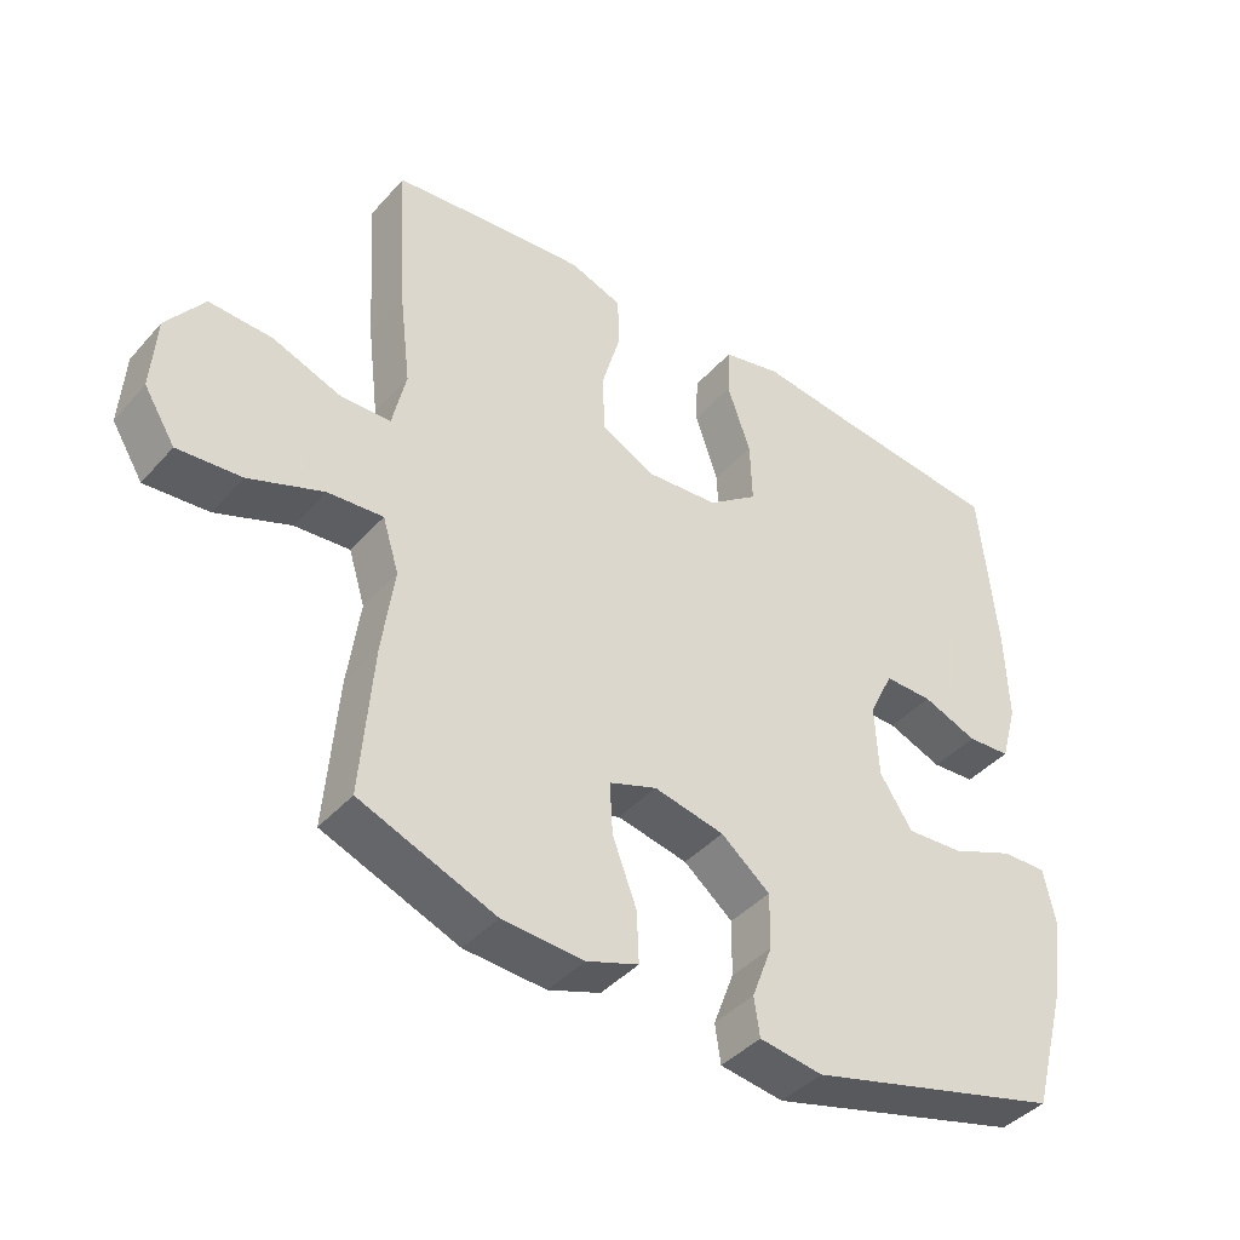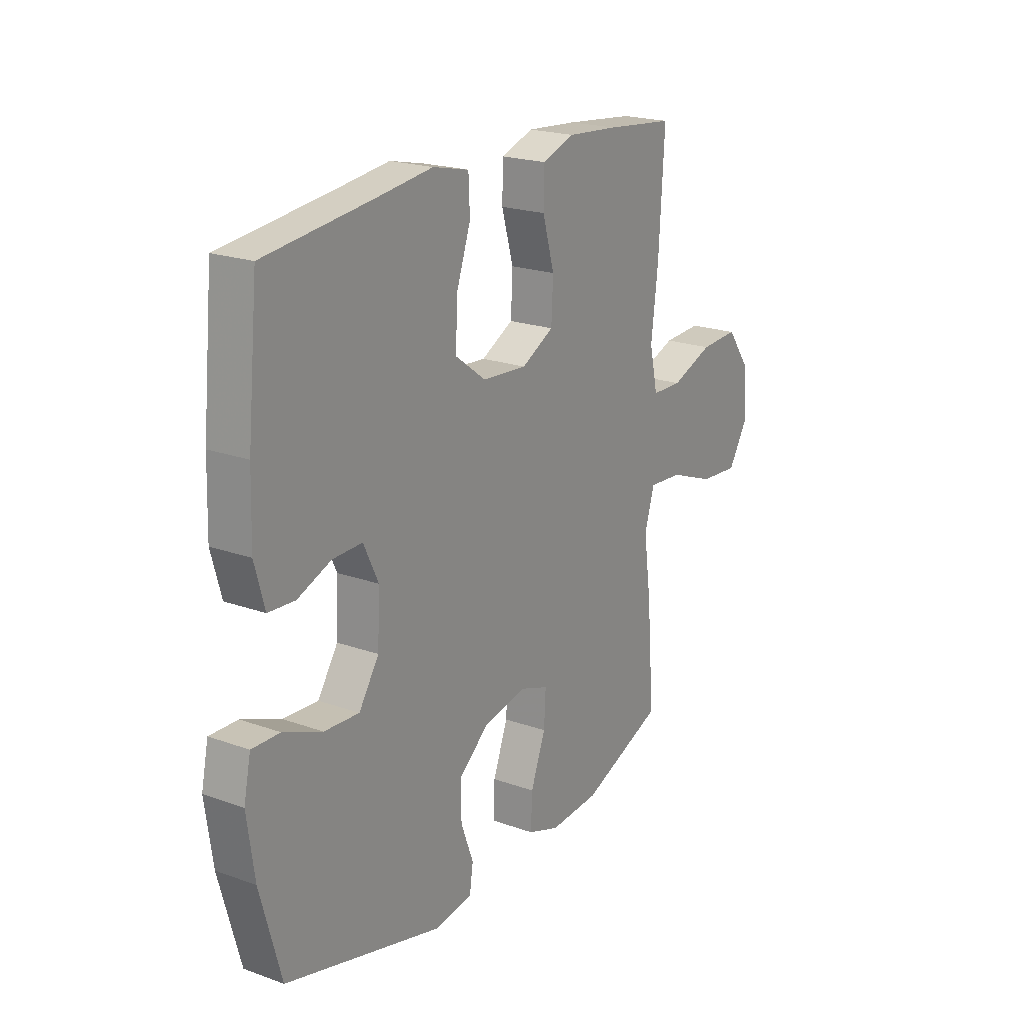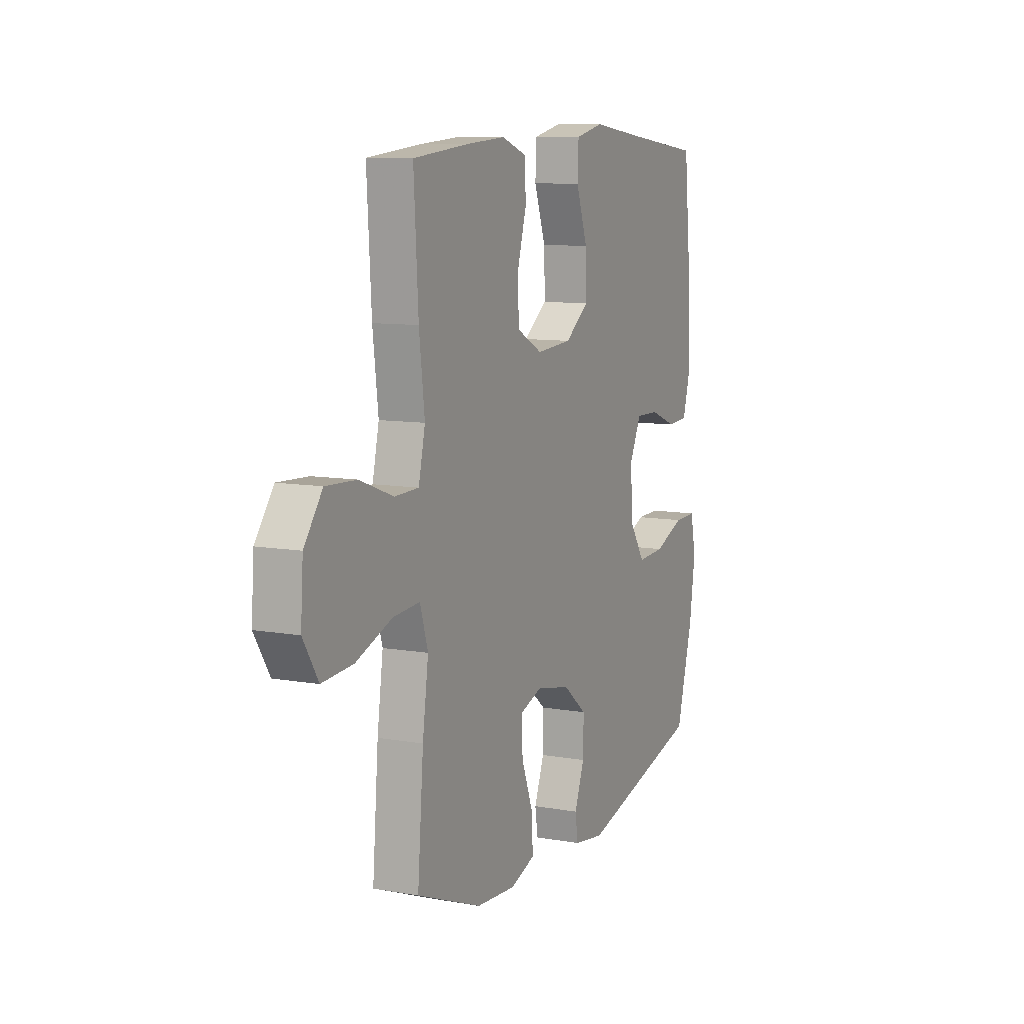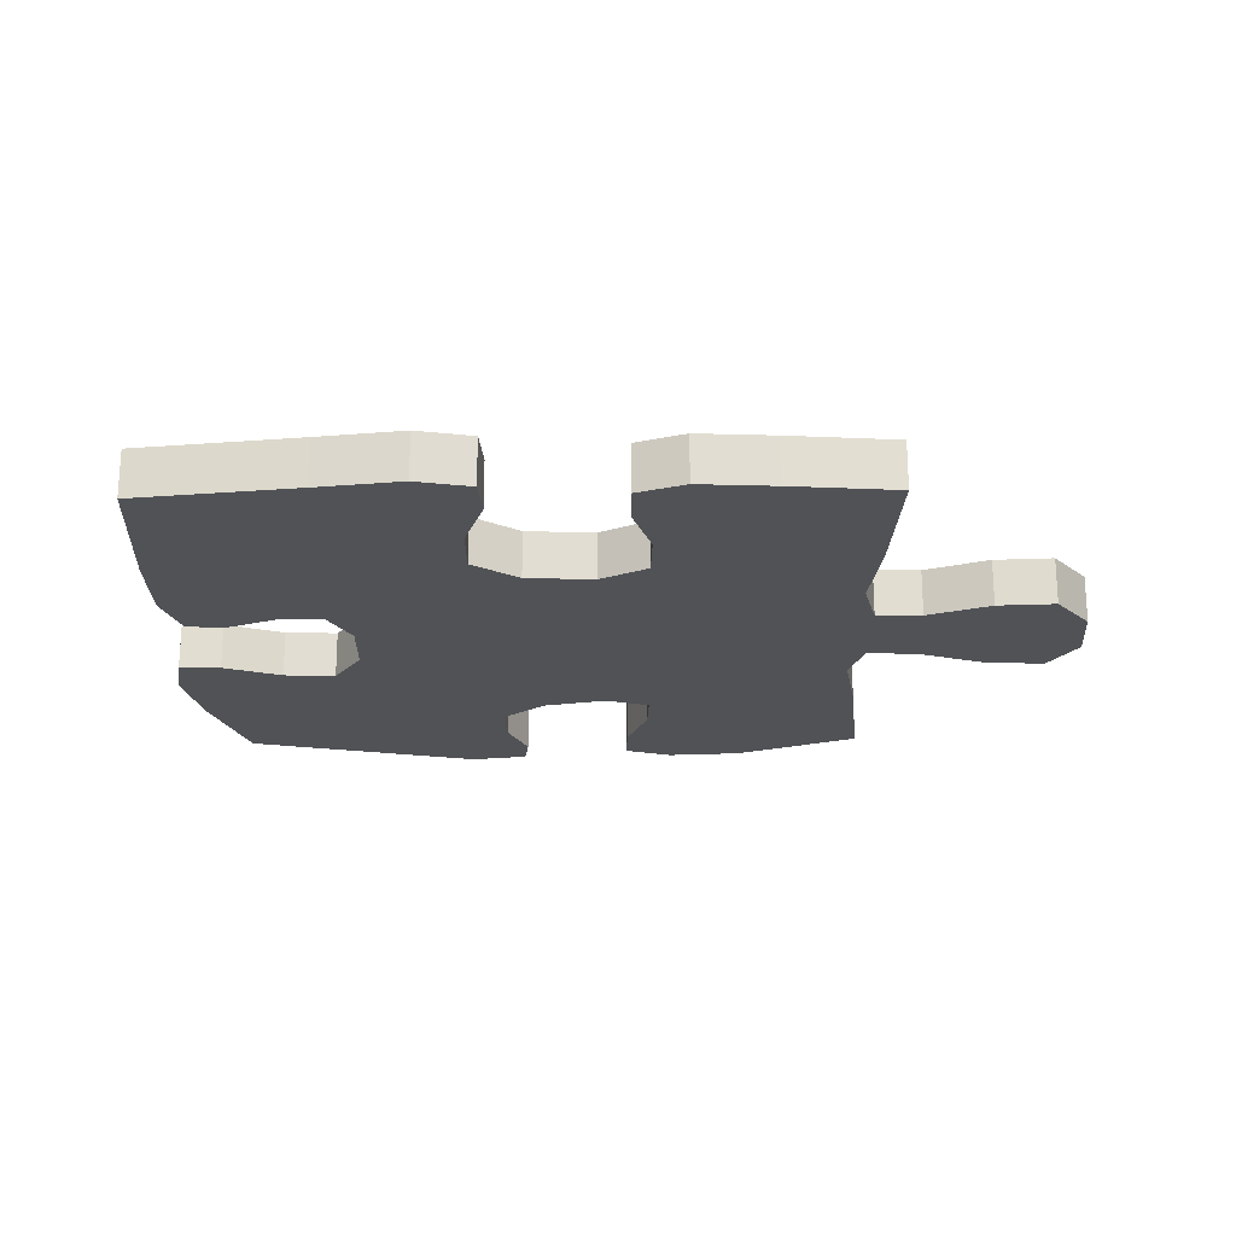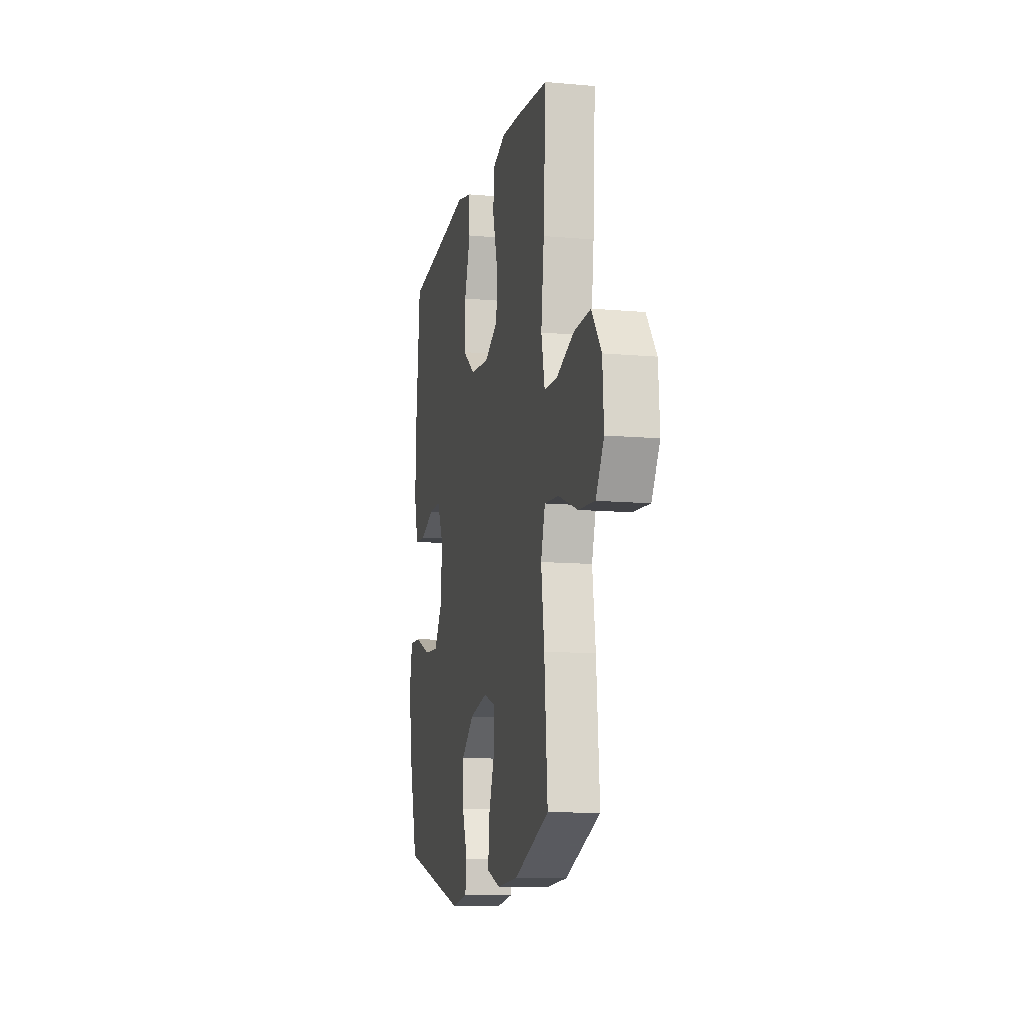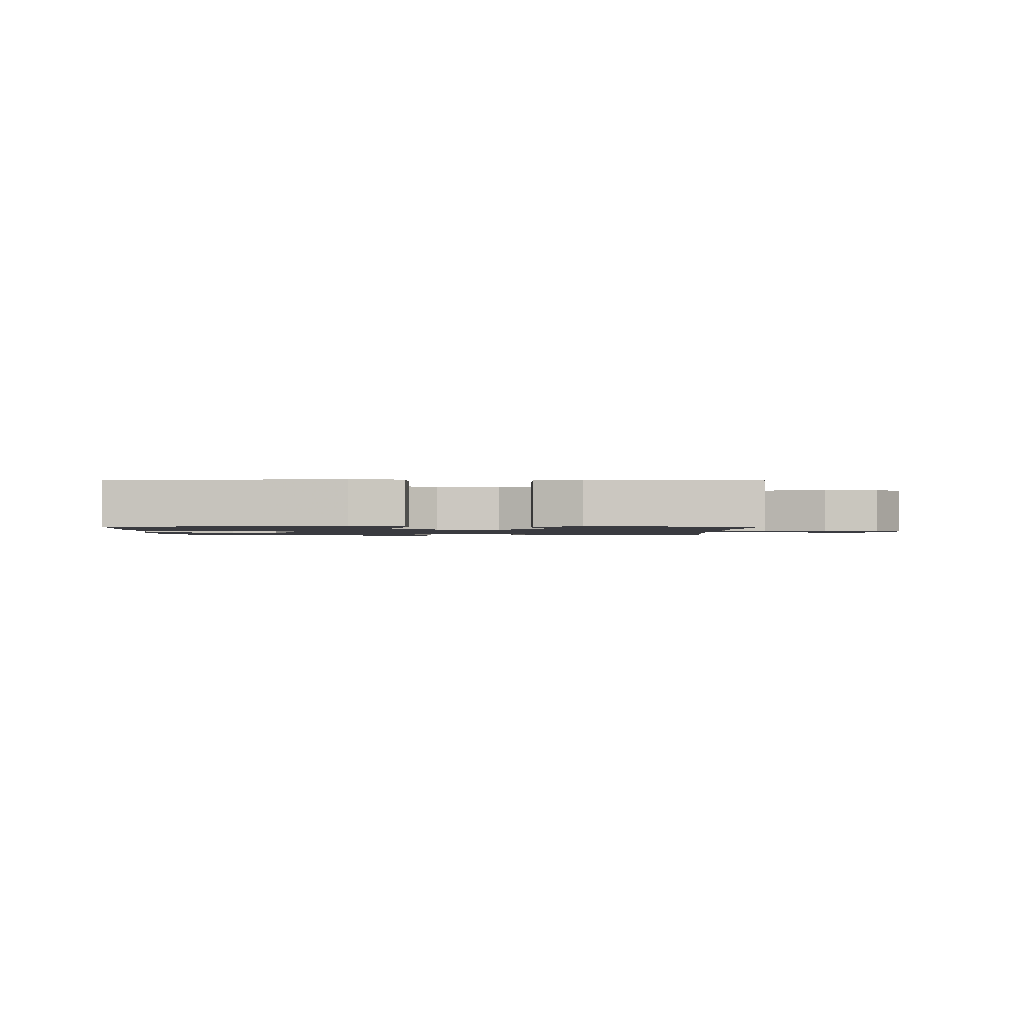
<metadata>
{"format":"obj","ext":"obj","renderer":"f3d","projection":"perspective","resolution":1024,"background":"white","views":[{"elev":-41.4,"azim":142.5,"up":"+Z"},{"elev":20.9,"azim":-57.2,"up":"+Z"},{"elev":9.5,"azim":115.0,"up":"+Z"},{"elev":-21.1,"azim":1.5,"up":"+Y"},{"elev":-11.7,"azim":77.8,"up":"+Z"},{"elev":-1.4,"azim":-0.2,"up":"+Y"}]}
</metadata>
<code>
v -0.5 0.07 0.5
v -0.253 0.07 0.528
v -0.125 0.07 0.544
v -0.042 0.07 0.525
v -0.039 0.07 0.455
v -0.072 0.07 0.36
v -0.075 0.07 0.272
v -0.005 0.07 0.22
v 0.098 0.07 0.212
v 0.172 0.07 0.251
v 0.176 0.07 0.333
v 0.149 0.07 0.427
v 0.151 0.07 0.5
v 0.225 0.07 0.526
v 0.34 0.07 0.517
v 0.5 0.07 0.5
v 0.487 0.07 0.282
v 0.471 0.07 0.15
v 0.49 0.07 0.065
v 0.56 0.07 0.063
v 0.657 0.07 0.099
v 0.746 0.07 0.103
v 0.799 0.07 0.031
v 0.806 0.07 -0.073
v 0.762 0.07 -0.144
v 0.672 0.07 -0.137
v 0.567 0.07 -0.097
v 0.489 0.07 -0.091
v 0.466 0.07 -0.166
v 0.483 0.07 -0.289
v 0.5 0.07 -0.5
v 0.309 0.07 -0.575
v 0.194 0.07 -0.582
v 0.121 0.07 -0.556
v 0.124 0.07 -0.484
v 0.158 0.07 -0.394
v 0.162 0.07 -0.322
v 0.095 0.07 -0.298
v -0.004 0.07 -0.319
v -0.073 0.07 -0.375
v -0.072 0.07 -0.453
v -0.043 0.07 -0.53
v -0.051 0.07 -0.584
v -0.14 0.07 -0.597
v -0.5 0.07 -0.5
v -0.548 0.07 -0.325
v -0.565 0.07 -0.204
v -0.549 0.07 -0.128
v -0.485 0.07 -0.13
v -0.396 0.07 -0.166
v -0.316 0.07 -0.171
v -0.27 0.07 -0.101
v -0.265 0.07 0.001
v -0.299 0.07 0.072
v -0.367 0.07 0.071
v -0.444 0.07 0.041
v -0.505 0.07 0.045
v -0.528 0.07 0.128
v -0.524 0.07 0.256
v -0.5 0 0.5
v -0.253 0 0.528
v -0.125 0 0.544
v -0.042 0 0.525
v -0.039 0 0.455
v -0.072 0 0.36
v -0.075 0 0.272
v -0.005 0 0.22
v 0.098 0 0.212
v 0.172 0 0.251
v 0.176 0 0.333
v 0.149 0 0.427
v 0.151 0 0.5
v 0.225 0 0.526
v 0.34 0 0.517
v 0.5 0 0.5
v 0.487 0 0.282
v 0.471 0 0.15
v 0.49 0 0.065
v 0.56 0 0.063
v 0.657 0 0.099
v 0.746 0 0.103
v 0.799 0 0.031
v 0.806 0 -0.073
v 0.762 0 -0.144
v 0.672 0 -0.137
v 0.567 0 -0.097
v 0.489 0 -0.091
v 0.466 0 -0.166
v 0.483 0 -0.289
v 0.5 0 -0.5
v 0.309 0 -0.575
v 0.194 0 -0.582
v 0.121 0 -0.556
v 0.124 0 -0.484
v 0.158 0 -0.394
v 0.162 0 -0.322
v 0.095 0 -0.298
v -0.004 0 -0.319
v -0.073 0 -0.375
v -0.072 0 -0.453
v -0.043 0 -0.53
v -0.051 0 -0.584
v -0.14 0 -0.597
v -0.5 0 -0.5
v -0.548 0 -0.325
v -0.565 0 -0.204
v -0.549 0 -0.128
v -0.485 0 -0.13
v -0.396 0 -0.166
v -0.316 0 -0.171
v -0.27 0 -0.101
v -0.265 0 0.001
v -0.299 0 0.072
v -0.367 0 0.071
v -0.444 0 0.041
v -0.505 0 0.045
v -0.528 0 0.128
v -0.524 0 0.256
f 59 1 2
f 58 59 2
f 57 58 2
f 56 57 2
f 55 56 2
f 4 5 6
f 3 4 6
f 2 3 6
f 55 2 6
f 54 55 6
f 53 54 6 7
f 52 53 7 8
f 51 52 8 9
f 48 49 50
f 47 48 50
f 46 47 50
f 45 46 50
f 44 45 50
f 43 44 50
f 42 43 50
f 41 42 50
f 40 41 50 51
f 51 9 10
f 40 51 10
f 39 40 10
f 34 35 36
f 33 34 36
f 32 33 36
f 31 32 36
f 30 31 36
f 29 30 36
f 28 29 36 37
f 25 26 27
f 24 25 27
f 23 24 27
f 22 23 27
f 21 22 27
f 20 21 27
f 19 20 27 28
f 28 37 38
f 19 28 38
f 18 19 38
f 16 17 18
f 15 16 18
f 14 15 18
f 13 14 18
f 12 13 18
f 11 12 18
f 18 38 39 10
f 10 11 18
f 61 60 118
f 61 118 117
f 61 117 116
f 61 116 115
f 61 115 114
f 65 64 63
f 65 63 62
f 65 62 61
f 65 61 114
f 65 114 113
f 66 65 113 112
f 67 66 112 111
f 68 67 111 110
f 109 108 107
f 109 107 106
f 109 106 105
f 109 105 104
f 109 104 103
f 109 103 102
f 109 102 101
f 109 101 100
f 110 109 100 99
f 69 68 110
f 69 110 99
f 69 99 98
f 95 94 93
f 95 93 92
f 95 92 91
f 95 91 90
f 95 90 89
f 95 89 88
f 96 95 88 87
f 86 85 84
f 86 84 83
f 86 83 82
f 86 82 81
f 86 81 80
f 86 80 79
f 87 86 79 78
f 97 96 87
f 97 87 78
f 97 78 77
f 77 76 75
f 77 75 74
f 77 74 73
f 77 73 72
f 77 72 71
f 77 71 70
f 69 98 97 77
f 77 70 69
f 1 60 61 2
f 2 61 62 3
f 3 62 63 4
f 4 63 64 5
f 5 64 65 6
f 6 65 66 7
f 7 66 67 8
f 8 67 68 9
f 9 68 69 10
f 10 69 70 11
f 11 70 71 12
f 12 71 72 13
f 13 72 73 14
f 14 73 74 15
f 15 74 75 16
f 16 75 76 17
f 17 76 77 18
f 18 77 78 19
f 19 78 79 20
f 20 79 80 21
f 21 80 81 22
f 22 81 82 23
f 23 82 83 24
f 24 83 84 25
f 25 84 85 26
f 26 85 86 27
f 27 86 87 28
f 28 87 88 29
f 29 88 89 30
f 30 89 90 31
f 31 90 91 32
f 32 91 92 33
f 33 92 93 34
f 34 93 94 35
f 35 94 95 36
f 36 95 96 37
f 37 96 97 38
f 38 97 98 39
f 39 98 99 40
f 40 99 100 41
f 41 100 101 42
f 42 101 102 43
f 43 102 103 44
f 44 103 104 45
f 45 104 105 46
f 46 105 106 47
f 47 106 107 48
f 48 107 108 49
f 49 108 109 50
f 50 109 110 51
f 51 110 111 52
f 52 111 112 53
f 53 112 113 54
f 54 113 114 55
f 55 114 115 56
f 56 115 116 57
f 57 116 117 58
f 58 117 118 59
f 59 118 60 1

</code>
